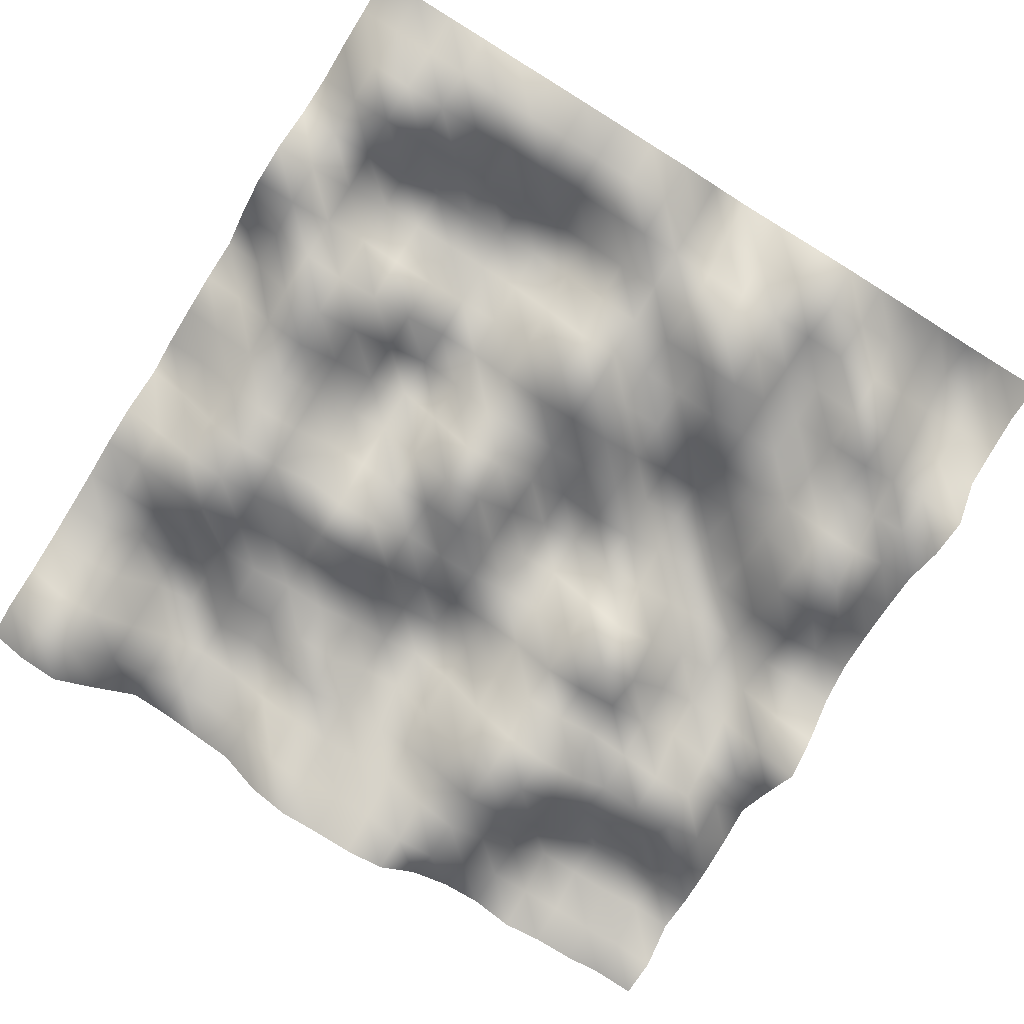
<metadata>
{"format":"obj","ext":"obj","renderer":"f3d","projection":"perspective","resolution":1024,"background":"white","views":[{"elev":-78.8,"azim":-31.7,"up":"+Y"}]}
</metadata>
<code>
o TerrainMesh
v -5 -0.1626 -5
v -4.5 -0.4408 -5
v -4 -0.5238 -5
v -3.5 -0.001082 -5
v -3 0.5624 -5
v -2.5 0.5028 -5
v -2 0.3691 -5
v -1.5 0.2327 -5
v -1 -0.3223 -5
v -0.5 -0.5569 -5
v 0 -0.5425 -5
v 0.5 -0.569 -5
v 1 -0.4758 -5
v 1.5 0.02355 -5
v 2 0.2497 -5
v 2.5 0.2828 -5
v 3 0.0814 -5
v 3.5 0.194 -5
v 4 0.1929 -5
v 4.5 0.2835 -5
v 5 0.2302 -5
v -5 -0.3175 -4.5
v -4.5 -0.6775 -4.5
v -4 -0.6268 -4.5
v -3.5 -0.05342 -4.5
v -3 0.08105 -4.5
v -2.5 0.3544 -4.5
v -2 0.2743 -4.5
v -1.5 0.07753 -4.5
v -1 -0.3864 -4.5
v -0.5 -0.4469 -4.5
v 0 -0.3353 -4.5
v 0.5 -0.3757 -4.5
v 1 -0.5698 -4.5
v 1.5 -0.5014 -4.5
v 2 -0.1356 -4.5
v 2.5 0.2139 -4.5
v 3 0.2274 -4.5
v 3.5 0.2549 -4.5
v 4 0.2111 -4.5
v 4.5 0.2568 -4.5
v 5 0.1693 -4.5
v -5 -0.04759 -4
v -4.5 -0.3908 -4
v -4 -0.3609 -4
v -3.5 0.0122 -4
v -3 0.4332 -4
v -2.5 0.5821 -4
v -2 0.4688 -4
v -1.5 0.1915 -4
v -1 0.07022 -4
v -0.5 -0.03752 -4
v 0 -0.02726 -4
v 0.5 0.03938 -4
v 1 -0.3034 -4
v 1.5 -0.4992 -4
v 2 -0.2581 -4
v 2.5 0.06432 -4
v 3 0.5725 -4
v 3.5 0.5415 -4
v 4 0.5073 -4
v 4.5 0.5988 -4
v 5 0.5057 -4
v -5 0.0688 -3.5
v -4.5 -0.07143 -3.5
v -4 -0.0006061 -3.5
v -3.5 0.5862 -3.5
v -3 0.7569 -3.5
v -2.5 0.4497 -3.5
v -2 0.5911 -3.5
v -1.5 0.3472 -3.5
v -1 -0.0973 -3.5
v -0.5 0.1917 -3.5
v 0 0.1278 -3.5
v 0.5 -0.0045 -3.5
v 1 -0.2894 -3.5
v 1.5 -0.6118 -3.5
v 2 -0.4623 -3.5
v 2.5 -0.24 -3.5
v 3 0.2278 -3.5
v 3.5 0.4443 -3.5
v 4 0.5117 -3.5
v 4.5 0.4373 -3.5
v 5 0.39 -3.5
v -5 0.1007 -3
v -4.5 0.002871 -3
v -4 0.3006 -3
v -3.5 0.5807 -3
v -3 0.4394 -3
v -2.5 0.1909 -3
v -2 0.2165 -3
v -1.5 0.1205 -3
v -1 0.07761 -3
v -0.5 0.4292 -3
v 0 0.5788 -3
v 0.5 -0.01082 -3
v 1 -0.4694 -3
v 1.5 -0.8254 -3
v 2 -0.7117 -3
v 2.5 -0.4459 -3
v 3 -0.06483 -3
v 3.5 -0.03975 -3
v 4 0.1116 -3
v 4.5 -0.00757 -3
v 5 0.3722 -3
v -5 0.1104 -2.5
v -4.5 0.05084 -2.5
v -4 0.05277 -2.5
v -3.5 0.09318 -2.5
v -3 0.1775 -2.5
v -2.5 0.1283 -2.5
v -2 0.276 -2.5
v -1.5 0.1748 -2.5
v -1 0.4078 -2.5
v -0.5 0.4687 -2.5
v 0 0.6721 -2.5
v 0.5 0.413 -2.5
v 1 -0.2074 -2.5
v 1.5 -0.6209 -2.5
v 2 -0.7975 -2.5
v 2.5 -0.6888 -2.5
v 3 -0.3367 -2.5
v 3.5 -0.4857 -2.5
v 4 -0.3939 -2.5
v 4.5 -0.1547 -2.5
v 5 0.4321 -2.5
v -5 0.02327 -2
v -4.5 -0.09504 -2
v -4 -0.3298 -2
v -3.5 -0.4572 -2
v -3 -0.1401 -2
v -2.5 0.1053 -2
v -2 0.08154 -2
v -1.5 0.1509 -2
v -1 0.2327 -2
v -0.5 0.5277 -2
v 0 0.7224 -2
v 0.5 0.465 -2
v 1 0.05981 -2
v 1.5 -0.2411 -2
v 2 -0.2952 -2
v 2.5 -0.1221 -2
v 3 -0.2874 -2
v 3.5 -0.4194 -2
v 4 -0.4083 -2
v 4.5 0.09141 -2
v 5 0.5279 -2
v -5 0.1151 -1.5
v -4.5 -0.1421 -1.5
v -4 -0.4207 -1.5
v -3.5 -0.5325 -1.5
v -3 -0.4846 -1.5
v -2.5 -0.2173 -1.5
v -2 -0.4959 -1.5
v -1.5 -0.4389 -1.5
v -1 -0.1005 -1.5
v -0.5 0.1266 -1.5
v 0 0.2568 -1.5
v 0.5 0.2022 -1.5
v 1 0.01351 -1.5
v 1.5 -0.3621 -1.5
v 2 -0.3556 -1.5
v 2.5 -0.2476 -1.5
v 3 -0.1436 -1.5
v 3.5 0.1647 -1.5
v 4 -0.09392 -1.5
v 4.5 -0.08128 -1.5
v 5 0.01921 -1.5
v -5 0.6461 -1
v -4.5 0.3366 -1
v -4 -0.2258 -1
v -3.5 -0.5568 -1
v -3 -0.5136 -1
v -2.5 -0.2339 -1
v -2 -0.4773 -1
v -1.5 -0.4852 -1
v -1 0.04241 -1
v -0.5 -0.05089 -1
v 0 -0.06113 -1
v 0.5 0.1891 -1
v 1 0.151 -1
v 1.5 -0.4058 -1
v 2 -0.7945 -1
v 2.5 -0.5386 -1
v 3 0.01329 -1
v 3.5 0.2234 -1
v 4 0.2723 -1
v 4.5 -0.2731 -1
v 5 -0.5481 -1
v -5 0.4249 -0.5
v -4.5 0.3333 -0.5
v -4 -0.03095 -0.5
v -3.5 -0.4142 -0.5
v -3 -0.2878 -0.5
v -2.5 0.06674 -0.5
v -2 0.03431 -0.5
v -1.5 -0.1741 -0.5
v -1 -0.0957 -0.5
v -0.5 -0.3537 -0.5
v 0 0.07936 -0.5
v 0.5 0.3728 -0.5
v 1 0.436 -0.5
v 1.5 -0.03335 -0.5
v 2 -0.4682 -0.5
v 2.5 -0.1449 -0.5
v 3 0.2313 -0.5
v 3.5 0.3803 -0.5
v 4 0.3137 -0.5
v 4.5 -0.1568 -0.5
v 5 -0.2822 -0.5
v -5 0.3962 0
v -4.5 0.08184 0
v -4 -0.1215 0
v -3.5 -0.2996 0
v -3 -0.06067 0
v -2.5 0.2484 0
v -2 0.365 0
v -1.5 -0.1631 0
v -1 -0.5589 0
v -0.5 -0.4836 0
v 0 0 0
v 0.5 0.4903 0
v 1 0.599 0
v 1.5 0.3599 0
v 2 0.1013 0
v 2.5 0.3295 0
v 3 0.43 0
v 3.5 0.4203 0
v 4 0.1995 0
v 4.5 0.2006 0
v 5 0.1222 0
v -5 0.4134 0.5
v -4.5 0.2513 0.5
v -4 -0.1784 0.5
v -3.5 -0.3859 0.5
v -3 0.002418 0.5
v -2.5 0.2616 0.5
v -2 0.7094 0.5
v -1.5 0.1504 0.5
v -1 -0.468 0.5
v -0.5 -0.3715 0.5
v 0 -0.09259 0.5
v 0.5 0.3537 0.5
v 1 0.07746 0.5
v 1.5 0.1827 0.5
v 2 0.4131 0.5
v 2.5 0.687 0.5
v 3 0.5321 0.5
v 3.5 0.05377 0.5
v 4 -0.1395 0.5
v 4.5 0.1234 0.5
v 5 0.2979 0.5
v -5 0.6346 1
v -4.5 0.3095 1
v -4 -0.4531 1
v -3.5 -0.55 1
v -3 -0.2258 1
v -2.5 0.2291 1
v -2 0.7164 1
v -1.5 0.3833 1
v -1 -0.168 1
v -0.5 -0.1195 1
v 0 -0.08611 1
v 0.5 0.06963 1
v 1 -0.04241 1
v 1.5 0.4493 1
v 2 0.6198 1
v 2.5 0.5224 1
v 3 0.1161 1
v 3.5 -0.3484 1
v 4 -0.5098 1
v 4.5 -0.05695 1
v 5 0.2652 1
v -5 -0.01521 1.5
v -4.5 -0.02587 1.5
v -4 -0.2154 1.5
v -3.5 -0.407 1.5
v -3 -0.2357 1.5
v -2.5 -0.2177 1.5
v -2 0.1648 1.5
v -1.5 0.2082 1.5
v -1 -0.1079 1.5
v -0.5 -0.3202 1.5
v 0 -0.3182 1.5
v 0.5 -0.2906 1.5
v 1 -0.08639 1.5
v 1.5 0.4389 1.5
v 2 0.5444 1.5
v 2.5 0.212 1.5
v 3 -0.07367 1.5
v 3.5 -0.5494 1.5
v 4 -0.7985 1.5
v 4.5 -0.2309 1.5
v 5 0.1805 1.5
v -5 -0.459 2
v -4.5 -0.3851 2
v -4 -0.1045 2
v -3.5 0.2429 2
v -3 0.1215 2
v -2.5 0.06557 2
v -2 0.2961 2
v -1.5 0.2547 2
v -1 -0.2494 2
v -0.5 -0.5501 2
v 0 -0.5637 2
v 0.5 -0.2338 2
v 1 -0.1432 2
v 1.5 -0.1792 2
v 2 -0.08154 2
v 2.5 -0.08028 2
v 3 -0.2152 2
v 3.5 -0.444 2
v 4 -0.6496 2
v 4.5 -0.2074 2
v 5 0.05996 2
v -5 -0.3903 2.5
v -4.5 -0.3468 2.5
v -4 0.06465 2.5
v -3.5 0.6749 2.5
v -3 0.5751 2.5
v -2.5 0.6515 2.5
v -2 0.5926 2.5
v -1.5 0.5046 2.5
v -1 0.147 2.5
v -0.5 -0.4401 2.5
v 0 -0.3753 2.5
v 0.5 -0.04473 2.5
v 1 -0.1692 2.5
v 1.5 -0.3838 2.5
v 2 -0.2511 2.5
v 2.5 -0.1283 2.5
v 3 -0.3082 2.5
v 3.5 -0.2727 2.5
v 4 -0.3896 2.5
v 4.5 -0.124 2.5
v 5 -0.322 2.5
v -5 0.1883 3
v -4.5 -0.161 3
v -4 -0.1009 3
v -3.5 0.4686 3
v -3 0.5065 3
v -2.5 0.5585 3
v -2 0.6745 3
v -1.5 0.6868 3
v -1 0.4814 3
v -0.5 -0.03947 3
v 0 -0.3086 3
v 0.5 -0.2042 3
v 1 -0.4519 3
v 1.5 -0.6509 3
v 2 -0.1868 3
v 2.5 -0.1823 3
v 3 -0.4394 3
v 3.5 -0.5638 3
v 4 -0.2197 3
v 4.5 -0.06389 3
v 5 -0.4667 3
v -5 0.4056 3.5
v -4.5 -0.2404 3.5
v -4 -0.473 3.5
v -3.5 -0.1846 3.5
v -3 0.1445 3.5
v -2.5 0.3002 3.5
v -2 0.1833 3.5
v -1.5 0.5476 3.5
v -1 0.3616 3.5
v -0.5 0.04469 3.5
v 0 -0.1284 3.5
v 0.5 -0.4736 3.5
v 1 -0.6332 3.5
v 1.5 -0.5748 3.5
v 2 -0.2996 3.5
v 2.5 -0.131 3.5
v 3 -0.6557 3.5
v 3.5 -0.5862 3.5
v 4 0.0084 3.5
v 4.5 0.2018 3.5
v 5 0.1062 3.5
v -5 0.2959 4
v -4.5 -0.3057 4
v -4 -0.5149 4
v -3.5 -0.4621 4
v -3 -0.3012 4
v -2.5 -0.2871 4
v -2 -0.3656 4
v -1.5 -0.131 4
v -1 -0.2546 4
v -0.5 -0.3888 4
v 0 -0.1386 4
v 0.5 -0.2172 4
v 1 -0.3127 4
v 1.5 -0.405 4
v 2 -0.3631 4
v 2.5 -0.3021 4
v 3 -0.4555 4
v 3.5 -0.08824 4
v 4 0.3609 4
v 4.5 0.4509 4
v 5 0.1989 4
v -5 0.3119 4.5
v -4.5 0.04232 4.5
v -4 -0.08132 4.5
v -3.5 -0.3866 4.5
v -3 -0.4633 4.5
v -2.5 -0.4532 4.5
v -2 -0.3707 4.5
v -1.5 -0.2674 4.5
v -1 -0.2736 4.5
v -0.5 -0.3259 4.5
v 0 0.0009629 4.5
v 0.5 0.3851 4.5
v 1 0.05967 4.5
v 1.5 -0.4303 4.5
v 2 -0.5675 4.5
v 2.5 -0.3399 4.5
v 3 -0.0007316 4.5
v 3.5 0.1838 4.5
v 4 0.6012 4.5
v 4.5 0.6775 4.5
v 5 0.2668 4.5
v -5 0.2379 5
v -4.5 0.03147 5
v -4 0.04959 5
v -3.5 -0.1228 5
v -3 0.02052 5
v -2.5 -0.1575 5
v -2 -0.1476 5
v -1.5 -0.1665 5
v -1 -0.04382 5
v -0.5 -0.1126 5
v 0 0.2555 5
v 0.5 0.6775 5
v 1 0.3642 5
v 1.5 -0.0451 5
v 2 -0.2672 5
v 2.5 -0.1045 5
v 3 -0.06561 5
v 3.5 0.2852 5
v 4 0.4587 5
v 4.5 0.4705 5
v 5 0.1626 5
f 1 2 22
f 2 23 22
f 2 3 23
f 3 24 23
f 3 4 24
f 4 25 24
f 4 5 25
f 5 26 25
f 5 6 26
f 6 27 26
f 6 7 27
f 7 28 27
f 7 8 28
f 8 29 28
f 8 9 29
f 9 30 29
f 9 10 30
f 10 31 30
f 10 11 31
f 11 32 31
f 11 12 32
f 12 33 32
f 12 13 33
f 13 34 33
f 13 14 34
f 14 35 34
f 14 15 35
f 15 36 35
f 15 16 36
f 16 37 36
f 16 17 37
f 17 38 37
f 17 18 38
f 18 39 38
f 18 19 39
f 19 40 39
f 19 20 40
f 20 41 40
f 20 21 41
f 21 42 41
f 22 23 43
f 23 44 43
f 23 24 44
f 24 45 44
f 24 25 45
f 25 46 45
f 25 26 46
f 26 47 46
f 26 27 47
f 27 48 47
f 27 28 48
f 28 49 48
f 28 29 49
f 29 50 49
f 29 30 50
f 30 51 50
f 30 31 51
f 31 52 51
f 31 32 52
f 32 53 52
f 32 33 53
f 33 54 53
f 33 34 54
f 34 55 54
f 34 35 55
f 35 56 55
f 35 36 56
f 36 57 56
f 36 37 57
f 37 58 57
f 37 38 58
f 38 59 58
f 38 39 59
f 39 60 59
f 39 40 60
f 40 61 60
f 40 41 61
f 41 62 61
f 41 42 62
f 42 63 62
f 43 44 64
f 44 65 64
f 44 45 65
f 45 66 65
f 45 46 66
f 46 67 66
f 46 47 67
f 47 68 67
f 47 48 68
f 48 69 68
f 48 49 69
f 49 70 69
f 49 50 70
f 50 71 70
f 50 51 71
f 51 72 71
f 51 52 72
f 52 73 72
f 52 53 73
f 53 74 73
f 53 54 74
f 54 75 74
f 54 55 75
f 55 76 75
f 55 56 76
f 56 77 76
f 56 57 77
f 57 78 77
f 57 58 78
f 58 79 78
f 58 59 79
f 59 80 79
f 59 60 80
f 60 81 80
f 60 61 81
f 61 82 81
f 61 62 82
f 62 83 82
f 62 63 83
f 63 84 83
f 64 65 85
f 65 86 85
f 65 66 86
f 66 87 86
f 66 67 87
f 67 88 87
f 67 68 88
f 68 89 88
f 68 69 89
f 69 90 89
f 69 70 90
f 70 91 90
f 70 71 91
f 71 92 91
f 71 72 92
f 72 93 92
f 72 73 93
f 73 94 93
f 73 74 94
f 74 95 94
f 74 75 95
f 75 96 95
f 75 76 96
f 76 97 96
f 76 77 97
f 77 98 97
f 77 78 98
f 78 99 98
f 78 79 99
f 79 100 99
f 79 80 100
f 80 101 100
f 80 81 101
f 81 102 101
f 81 82 102
f 82 103 102
f 82 83 103
f 83 104 103
f 83 84 104
f 84 105 104
f 85 86 106
f 86 107 106
f 86 87 107
f 87 108 107
f 87 88 108
f 88 109 108
f 88 89 109
f 89 110 109
f 89 90 110
f 90 111 110
f 90 91 111
f 91 112 111
f 91 92 112
f 92 113 112
f 92 93 113
f 93 114 113
f 93 94 114
f 94 115 114
f 94 95 115
f 95 116 115
f 95 96 116
f 96 117 116
f 96 97 117
f 97 118 117
f 97 98 118
f 98 119 118
f 98 99 119
f 99 120 119
f 99 100 120
f 100 121 120
f 100 101 121
f 101 122 121
f 101 102 122
f 102 123 122
f 102 103 123
f 103 124 123
f 103 104 124
f 104 125 124
f 104 105 125
f 105 126 125
f 106 107 127
f 107 128 127
f 107 108 128
f 108 129 128
f 108 109 129
f 109 130 129
f 109 110 130
f 110 131 130
f 110 111 131
f 111 132 131
f 111 112 132
f 112 133 132
f 112 113 133
f 113 134 133
f 113 114 134
f 114 135 134
f 114 115 135
f 115 136 135
f 115 116 136
f 116 137 136
f 116 117 137
f 117 138 137
f 117 118 138
f 118 139 138
f 118 119 139
f 119 140 139
f 119 120 140
f 120 141 140
f 120 121 141
f 121 142 141
f 121 122 142
f 122 143 142
f 122 123 143
f 123 144 143
f 123 124 144
f 124 145 144
f 124 125 145
f 125 146 145
f 125 126 146
f 126 147 146
f 127 128 148
f 128 149 148
f 128 129 149
f 129 150 149
f 129 130 150
f 130 151 150
f 130 131 151
f 131 152 151
f 131 132 152
f 132 153 152
f 132 133 153
f 133 154 153
f 133 134 154
f 134 155 154
f 134 135 155
f 135 156 155
f 135 136 156
f 136 157 156
f 136 137 157
f 137 158 157
f 137 138 158
f 138 159 158
f 138 139 159
f 139 160 159
f 139 140 160
f 140 161 160
f 140 141 161
f 141 162 161
f 141 142 162
f 142 163 162
f 142 143 163
f 143 164 163
f 143 144 164
f 144 165 164
f 144 145 165
f 145 166 165
f 145 146 166
f 146 167 166
f 146 147 167
f 147 168 167
f 148 149 169
f 149 170 169
f 149 150 170
f 150 171 170
f 150 151 171
f 151 172 171
f 151 152 172
f 152 173 172
f 152 153 173
f 153 174 173
f 153 154 174
f 154 175 174
f 154 155 175
f 155 176 175
f 155 156 176
f 156 177 176
f 156 157 177
f 157 178 177
f 157 158 178
f 158 179 178
f 158 159 179
f 159 180 179
f 159 160 180
f 160 181 180
f 160 161 181
f 161 182 181
f 161 162 182
f 162 183 182
f 162 163 183
f 163 184 183
f 163 164 184
f 164 185 184
f 164 165 185
f 165 186 185
f 165 166 186
f 166 187 186
f 166 167 187
f 167 188 187
f 167 168 188
f 168 189 188
f 169 170 190
f 170 191 190
f 170 171 191
f 171 192 191
f 171 172 192
f 172 193 192
f 172 173 193
f 173 194 193
f 173 174 194
f 174 195 194
f 174 175 195
f 175 196 195
f 175 176 196
f 176 197 196
f 176 177 197
f 177 198 197
f 177 178 198
f 178 199 198
f 178 179 199
f 179 200 199
f 179 180 200
f 180 201 200
f 180 181 201
f 181 202 201
f 181 182 202
f 182 203 202
f 182 183 203
f 183 204 203
f 183 184 204
f 184 205 204
f 184 185 205
f 185 206 205
f 185 186 206
f 186 207 206
f 186 187 207
f 187 208 207
f 187 188 208
f 188 209 208
f 188 189 209
f 189 210 209
f 190 191 211
f 191 212 211
f 191 192 212
f 192 213 212
f 192 193 213
f 193 214 213
f 193 194 214
f 194 215 214
f 194 195 215
f 195 216 215
f 195 196 216
f 196 217 216
f 196 197 217
f 197 218 217
f 197 198 218
f 198 219 218
f 198 199 219
f 199 220 219
f 199 200 220
f 200 221 220
f 200 201 221
f 201 222 221
f 201 202 222
f 202 223 222
f 202 203 223
f 203 224 223
f 203 204 224
f 204 225 224
f 204 205 225
f 205 226 225
f 205 206 226
f 206 227 226
f 206 207 227
f 207 228 227
f 207 208 228
f 208 229 228
f 208 209 229
f 209 230 229
f 209 210 230
f 210 231 230
f 211 212 232
f 212 233 232
f 212 213 233
f 213 234 233
f 213 214 234
f 214 235 234
f 214 215 235
f 215 236 235
f 215 216 236
f 216 237 236
f 216 217 237
f 217 238 237
f 217 218 238
f 218 239 238
f 218 219 239
f 219 240 239
f 219 220 240
f 220 241 240
f 220 221 241
f 221 242 241
f 221 222 242
f 222 243 242
f 222 223 243
f 223 244 243
f 223 224 244
f 224 245 244
f 224 225 245
f 225 246 245
f 225 226 246
f 226 247 246
f 226 227 247
f 227 248 247
f 227 228 248
f 228 249 248
f 228 229 249
f 229 250 249
f 229 230 250
f 230 251 250
f 230 231 251
f 231 252 251
f 232 233 253
f 233 254 253
f 233 234 254
f 234 255 254
f 234 235 255
f 235 256 255
f 235 236 256
f 236 257 256
f 236 237 257
f 237 258 257
f 237 238 258
f 238 259 258
f 238 239 259
f 239 260 259
f 239 240 260
f 240 261 260
f 240 241 261
f 241 262 261
f 241 242 262
f 242 263 262
f 242 243 263
f 243 264 263
f 243 244 264
f 244 265 264
f 244 245 265
f 245 266 265
f 245 246 266
f 246 267 266
f 246 247 267
f 247 268 267
f 247 248 268
f 248 269 268
f 248 249 269
f 249 270 269
f 249 250 270
f 250 271 270
f 250 251 271
f 251 272 271
f 251 252 272
f 252 273 272
f 253 254 274
f 254 275 274
f 254 255 275
f 255 276 275
f 255 256 276
f 256 277 276
f 256 257 277
f 257 278 277
f 257 258 278
f 258 279 278
f 258 259 279
f 259 280 279
f 259 260 280
f 260 281 280
f 260 261 281
f 261 282 281
f 261 262 282
f 262 283 282
f 262 263 283
f 263 284 283
f 263 264 284
f 264 285 284
f 264 265 285
f 265 286 285
f 265 266 286
f 266 287 286
f 266 267 287
f 267 288 287
f 267 268 288
f 268 289 288
f 268 269 289
f 269 290 289
f 269 270 290
f 270 291 290
f 270 271 291
f 271 292 291
f 271 272 292
f 272 293 292
f 272 273 293
f 273 294 293
f 274 275 295
f 275 296 295
f 275 276 296
f 276 297 296
f 276 277 297
f 277 298 297
f 277 278 298
f 278 299 298
f 278 279 299
f 279 300 299
f 279 280 300
f 280 301 300
f 280 281 301
f 281 302 301
f 281 282 302
f 282 303 302
f 282 283 303
f 283 304 303
f 283 284 304
f 284 305 304
f 284 285 305
f 285 306 305
f 285 286 306
f 286 307 306
f 286 287 307
f 287 308 307
f 287 288 308
f 288 309 308
f 288 289 309
f 289 310 309
f 289 290 310
f 290 311 310
f 290 291 311
f 291 312 311
f 291 292 312
f 292 313 312
f 292 293 313
f 293 314 313
f 293 294 314
f 294 315 314
f 295 296 316
f 296 317 316
f 296 297 317
f 297 318 317
f 297 298 318
f 298 319 318
f 298 299 319
f 299 320 319
f 299 300 320
f 300 321 320
f 300 301 321
f 301 322 321
f 301 302 322
f 302 323 322
f 302 303 323
f 303 324 323
f 303 304 324
f 304 325 324
f 304 305 325
f 305 326 325
f 305 306 326
f 306 327 326
f 306 307 327
f 307 328 327
f 307 308 328
f 308 329 328
f 308 309 329
f 309 330 329
f 309 310 330
f 310 331 330
f 310 311 331
f 311 332 331
f 311 312 332
f 312 333 332
f 312 313 333
f 313 334 333
f 313 314 334
f 314 335 334
f 314 315 335
f 315 336 335
f 316 317 337
f 317 338 337
f 317 318 338
f 318 339 338
f 318 319 339
f 319 340 339
f 319 320 340
f 320 341 340
f 320 321 341
f 321 342 341
f 321 322 342
f 322 343 342
f 322 323 343
f 323 344 343
f 323 324 344
f 324 345 344
f 324 325 345
f 325 346 345
f 325 326 346
f 326 347 346
f 326 327 347
f 327 348 347
f 327 328 348
f 328 349 348
f 328 329 349
f 329 350 349
f 329 330 350
f 330 351 350
f 330 331 351
f 331 352 351
f 331 332 352
f 332 353 352
f 332 333 353
f 333 354 353
f 333 334 354
f 334 355 354
f 334 335 355
f 335 356 355
f 335 336 356
f 336 357 356
f 337 338 358
f 338 359 358
f 338 339 359
f 339 360 359
f 339 340 360
f 340 361 360
f 340 341 361
f 341 362 361
f 341 342 362
f 342 363 362
f 342 343 363
f 343 364 363
f 343 344 364
f 344 365 364
f 344 345 365
f 345 366 365
f 345 346 366
f 346 367 366
f 346 347 367
f 347 368 367
f 347 348 368
f 348 369 368
f 348 349 369
f 349 370 369
f 349 350 370
f 350 371 370
f 350 351 371
f 351 372 371
f 351 352 372
f 352 373 372
f 352 353 373
f 353 374 373
f 353 354 374
f 354 375 374
f 354 355 375
f 355 376 375
f 355 356 376
f 356 377 376
f 356 357 377
f 357 378 377
f 358 359 379
f 359 380 379
f 359 360 380
f 360 381 380
f 360 361 381
f 361 382 381
f 361 362 382
f 362 383 382
f 362 363 383
f 363 384 383
f 363 364 384
f 364 385 384
f 364 365 385
f 365 386 385
f 365 366 386
f 366 387 386
f 366 367 387
f 367 388 387
f 367 368 388
f 368 389 388
f 368 369 389
f 369 390 389
f 369 370 390
f 370 391 390
f 370 371 391
f 371 392 391
f 371 372 392
f 372 393 392
f 372 373 393
f 373 394 393
f 373 374 394
f 374 395 394
f 374 375 395
f 375 396 395
f 375 376 396
f 376 397 396
f 376 377 397
f 377 398 397
f 377 378 398
f 378 399 398
f 379 380 400
f 380 401 400
f 380 381 401
f 381 402 401
f 381 382 402
f 382 403 402
f 382 383 403
f 383 404 403
f 383 384 404
f 384 405 404
f 384 385 405
f 385 406 405
f 385 386 406
f 386 407 406
f 386 387 407
f 387 408 407
f 387 388 408
f 388 409 408
f 388 389 409
f 389 410 409
f 389 390 410
f 390 411 410
f 390 391 411
f 391 412 411
f 391 392 412
f 392 413 412
f 392 393 413
f 393 414 413
f 393 394 414
f 394 415 414
f 394 395 415
f 395 416 415
f 395 396 416
f 396 417 416
f 396 397 417
f 397 418 417
f 397 398 418
f 398 419 418
f 398 399 419
f 399 420 419
f 400 401 421
f 401 422 421
f 401 402 422
f 402 423 422
f 402 403 423
f 403 424 423
f 403 404 424
f 404 425 424
f 404 405 425
f 405 426 425
f 405 406 426
f 406 427 426
f 406 407 427
f 407 428 427
f 407 408 428
f 408 429 428
f 408 409 429
f 409 430 429
f 409 410 430
f 410 431 430
f 410 411 431
f 411 432 431
f 411 412 432
f 412 433 432
f 412 413 433
f 413 434 433
f 413 414 434
f 414 435 434
f 414 415 435
f 415 436 435
f 415 416 436
f 416 437 436
f 416 417 437
f 417 438 437
f 417 418 438
f 418 439 438
f 418 419 439
f 419 440 439
f 419 420 440
f 420 441 440

</code>
